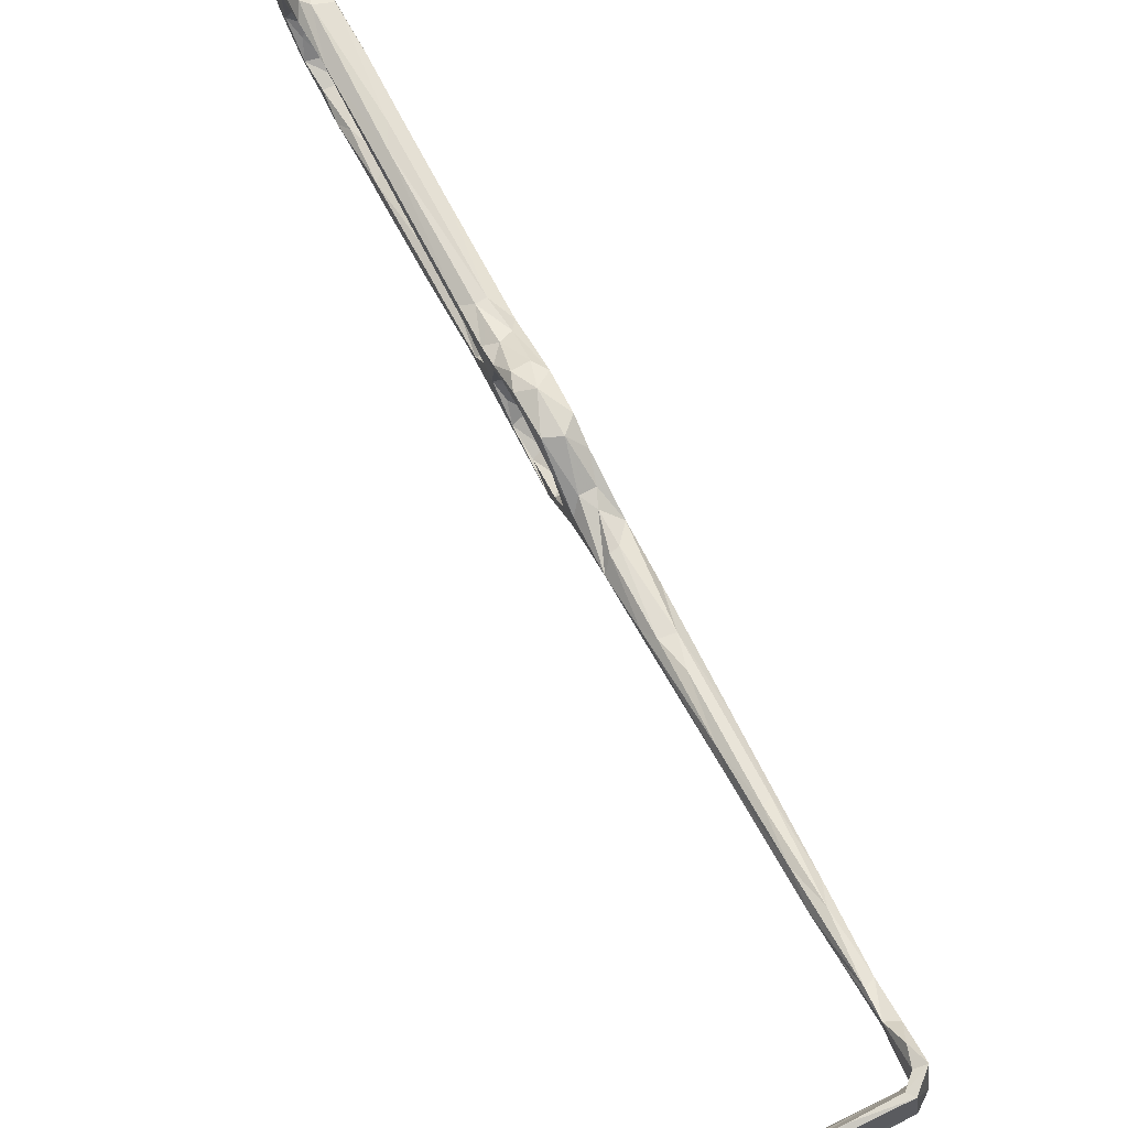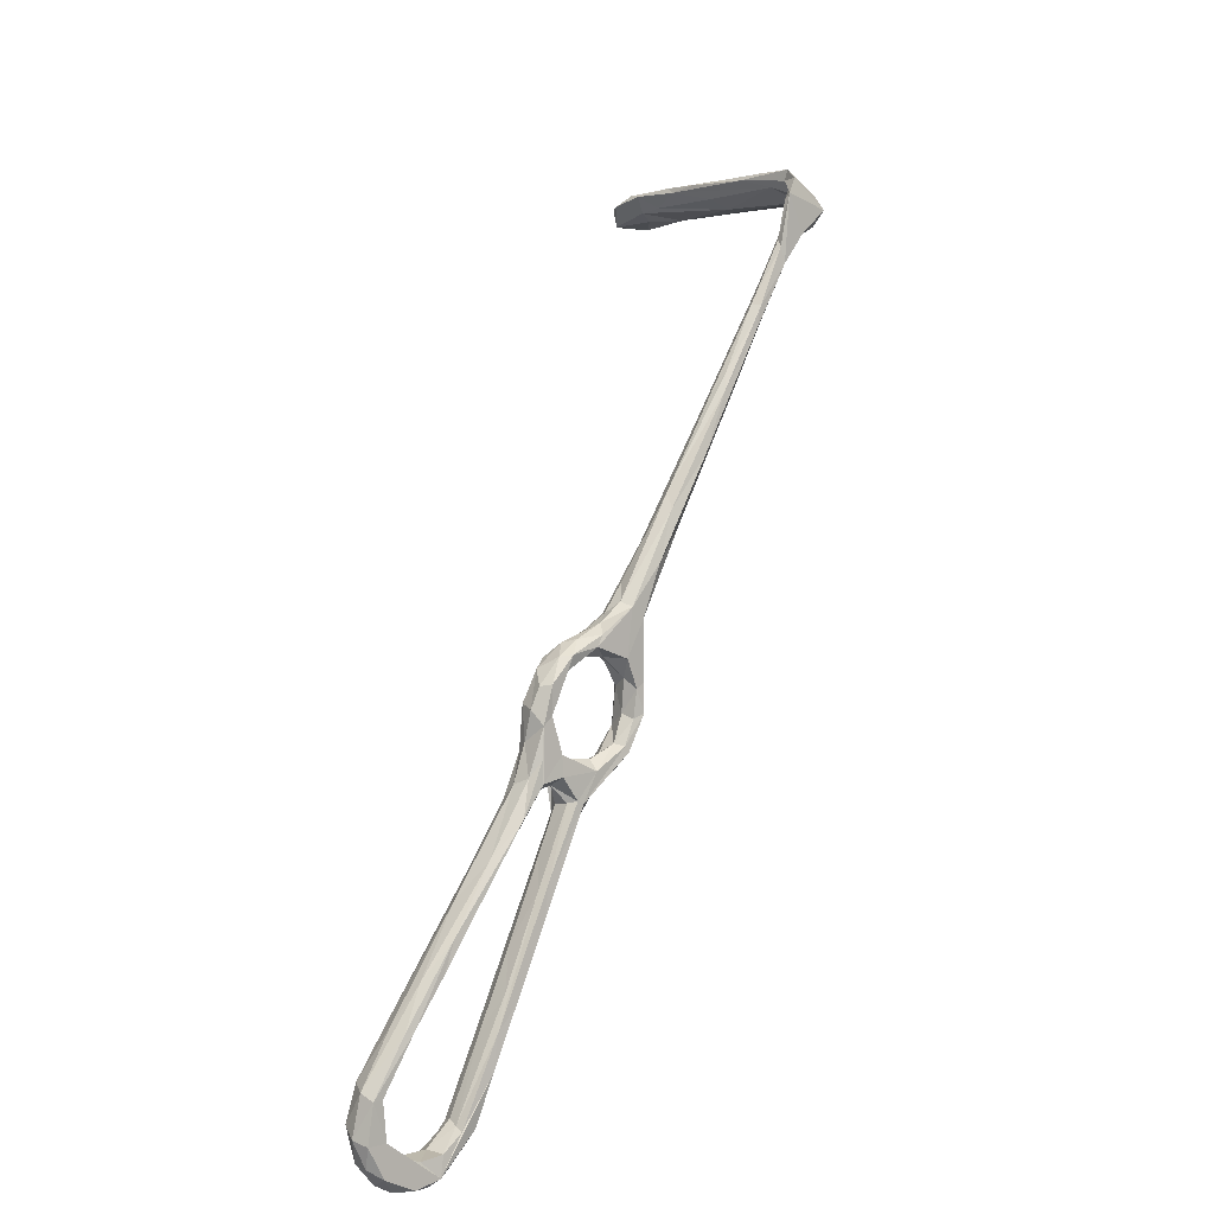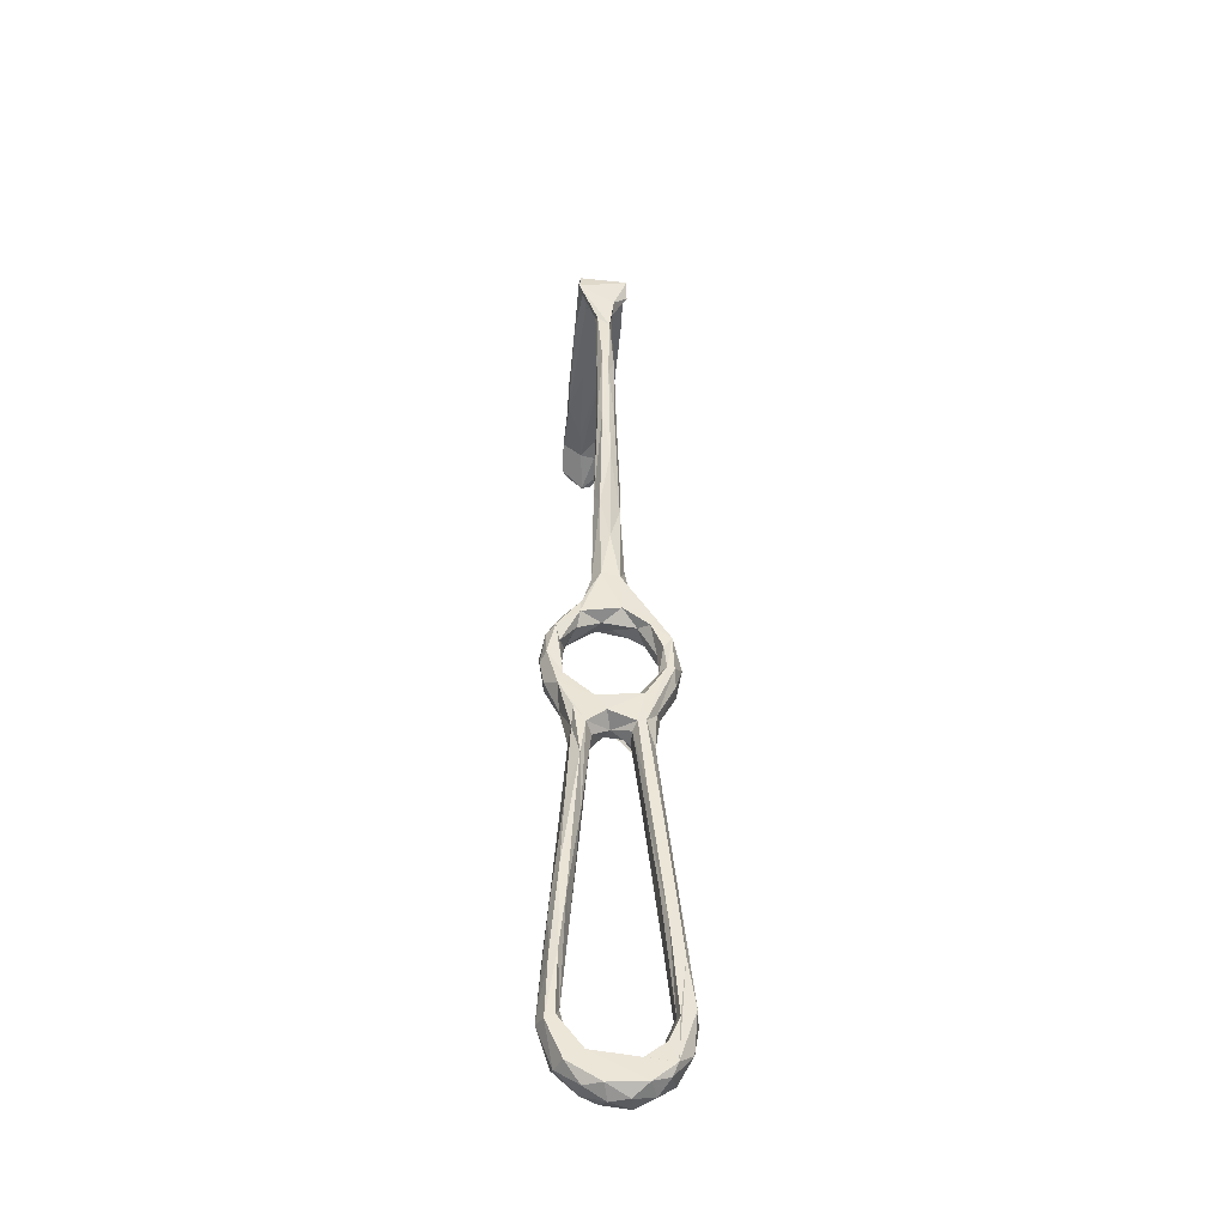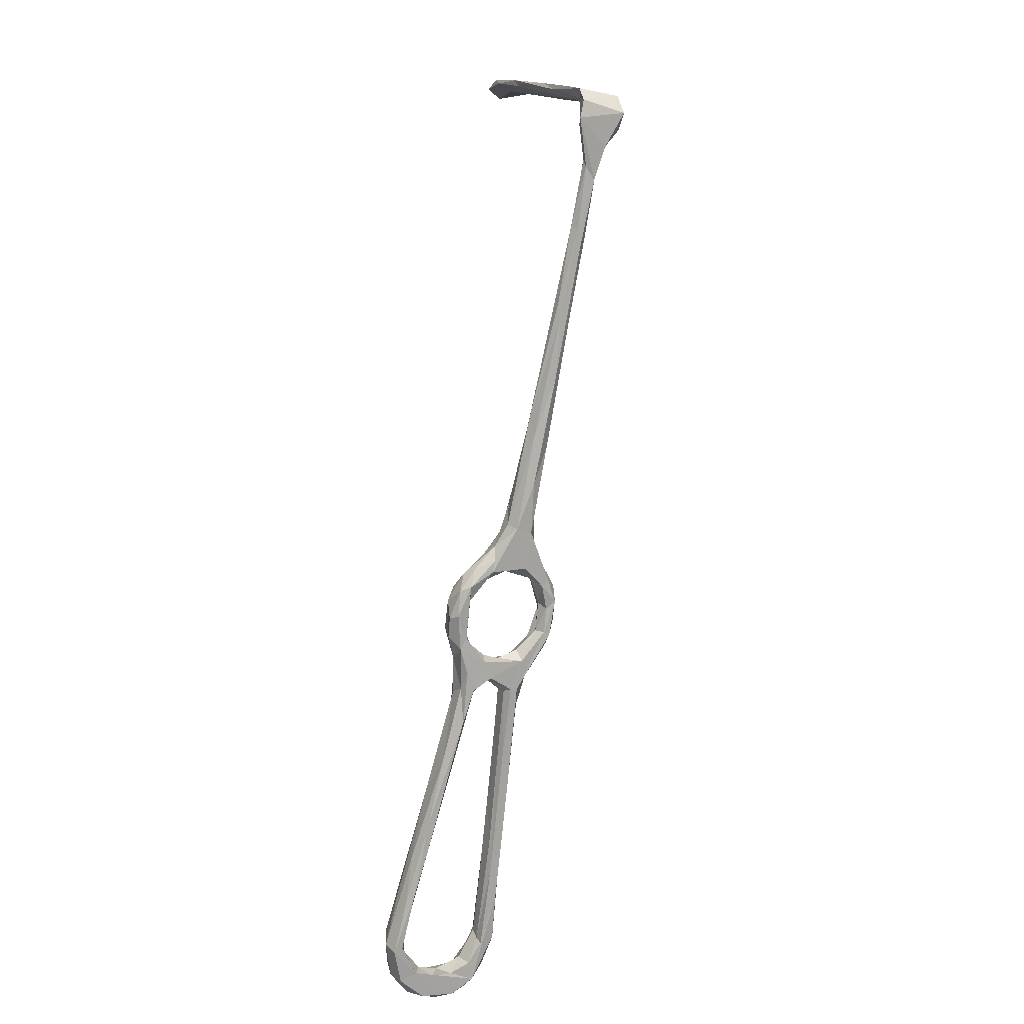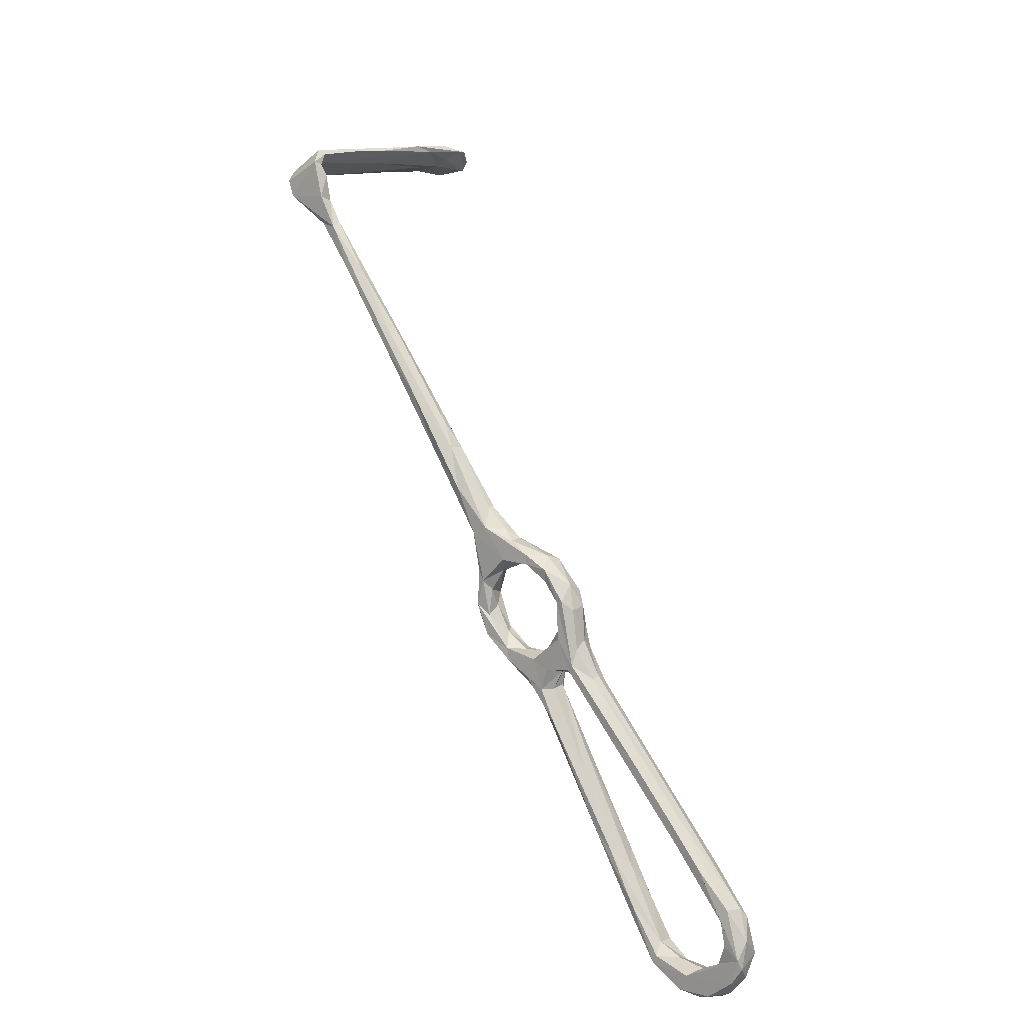
<metadata>
{"format":"obj","ext":"obj","renderer":"f3d","projection":"perspective","resolution":1024,"background":"white","views":[{"elev":63.0,"azim":-173.3,"up":"+Z"},{"elev":-42.8,"azim":-134.8,"up":"+Y"},{"elev":-79.3,"azim":-89.9,"up":"+Y"},{"elev":-20.2,"azim":-111.3,"up":"+Y"},{"elev":-31.1,"azim":-36.4,"up":"+Y"}]}
</metadata>
<code>
v 16.63 -58.23 -451.6
v 12.52 -51.94 -449.9
v 14.55 -52.44 -451.9
v 15.33 -54.31 -449.1
v 20.06 -62.2 -448.3
v 19.02 -58.08 -452.9
v 19.59 -53.3 -453.2
v 21.33 -64.72 -449.3
v 22.25 -61.58 -452.1
v 24.64 -58.63 -452.1
v 30.03 -64.92 -447.7
v 27.03 -65.3 -449.1
v 19.3 -49.72 -451.9
v 22.51 -55.13 -450
v 26.58 -60.06 -448
v 21.08 -57.11 -448.9
v 17.36 -51.22 -448.4
v 17.93 -47.41 -448.1
v 13.84 -49.24 -445.8
v 10.64 -48.17 -445.1
v 9.314 -45.63 -445.1
v 13.48 -46.39 -441
v 10.43 -46.28 -436.9
v 14.67 -41.69 -445.6
v 15.96 -42.73 -442.2
v 15.42 -44.3 -439
v 14.48 -47.1 -434
v 4.762 -38.62 -441.2
v 6.269 -37.26 -443.1
v 10.09 -41.76 -444.9
v 12.33 -47.5 -449.2
v 15.14 -47.71 -450.9
v 70.81 -122.2 -426.6
v 71.01 -125.2 -424.8
v 68.68 -124.2 -424.3
v 75.49 -130.7 -431.5
v 70.1 -122.4 -427.8
v 67.92 -123.4 -428.5
v 71.26 -129.8 -431.1
v 64.84 -113.7 -426.9
v 64.75 -125.4 -424.5
v 58.31 -116.7 -426.2
v 54.25 -110.7 -429
v 65.25 -127.1 -427.4
v 66.45 -125.6 -428.1
v 58.61 -109.6 -430.2
v 70.8 -131.2 -425.2
v 76.11 -131.8 -428.2
v 70.24 -135.3 -427.9
v 67.95 -131.7 -429.6
v 78.3 -136.2 -435.5
v 72.46 -136.6 -429
v 75.9 -137 -431.6
v 72.08 -139 -432.4
v 74.96 -139.6 -435.8
v 71.85 -140 -440.3
v 69.75 -134.3 -433.7
v 10.14 -38.55 -443.8
v 17.87 -43.44 -433
v 18.32 -45.9 -432.6
v 13.83 -38.17 -436.8
v 11.85 -36.72 -442.6
v 13.32 -40.61 -433.9
v 9.963 -39.04 -434.9
v 6.013 -33.76 -436.4
v 7.741 -29.51 -439.3
v 7.35 -32.23 -436.7
v 5.482 -38.86 -437.3
v 10.62 -42.5 -433.6
v 6.43 -31.76 -442.7
v -1.248 -29.29 -439.3
v -6.893 -19.38 -441.4
v 12.43 -47.41 -430.3
v 16.32 -47.49 -427.3
v 13.34 -49.14 -431.4
v 1.881 -23.34 -441.9
v 1.017 -20.28 -438.9
v -7.231 -14.84 -442.7
v -4.682 -20.07 -437.3
v -15.06 -7.063 -439.2
v -1.725 -18.58 -437.5
v -6.802 -13.72 -437.2
v 0.5601 -19.73 -440.6
v 19 -51.48 -430.1
v 15.43 -51.79 -427.2
v 16.8 -53.55 -428.9
v 23.31 -50.9 -428.6
v 20.12 -46.9 -427.7
v -21.72 5.488 -438.4
v 58.96 -105.3 -429.6
v 53.2 -96.79 -429
v 50.78 -103.8 -430.6
v 52.91 -104 -426.9
v 52.06 -98.7 -427.7
v 50.5 -105 -427.6
v 20.12 -59.02 -426.9
v 19.81 -58.56 -428.3
v 21.57 -54.55 -425.3
v 23.36 -60.33 -426.6
v 26.3 -57.9 -426.6
v 25.38 -54.1 -426.6
v 24.56 -58.99 -431.1
v 27.33 -57.44 -429.6
v 29.47 -60.53 -429.7
v 21.43 -57.84 -429.9
v 29.82 -62.18 -434.1
v 24.34 -62.34 -433.8
v 23.43 -65.36 -432.7
v 27.3 -71.3 -432.5
v 27.31 -67.82 -430.5
v 29 -64.97 -429.8
v 73.3 -132.8 -436.5
v 77.59 -135.8 -441.3
v 75.86 -133.1 -440.7
v 75.67 -139.2 -439.8
v 72.88 -138.9 -444.1
v 69.91 -135.2 -438.6
v 71.81 -132.8 -441.6
v 68.1 -134.9 -443.4
v 75.64 -136.7 -444.6
v 69.07 -137 -447
v 73.4 -131.3 -449.4
v 71.71 -135.1 -448.9
v 64.26 -130.8 -450.4
v 63.77 -129.7 -448.5
v 69.02 -129.5 -446.3
v 72.83 -131.5 -443.8
v 64.65 -126.1 -447.9
v -41.07 34.65 -442.1
v -40.79 36.44 -442.6
v -47.86 42.8 -446.3
v -41.44 38.74 -442.5
v -33.74 22.4 -441
v -39.64 32.4 -439.5
v -33.62 28.51 -441.6
v -32.13 23.12 -442.3
v -29.04 22.79 -440.6
v -38.35 34.5 -439
v -31.68 22.45 -438.5
v -25.5 16.54 -438.8
v -30.54 17.51 -439.7
v -44.19 39.15 -438.5
v -41.26 39.43 -438.9
v -48.28 46.17 -435.5
v -44.79 43.48 -435.5
v -46.06 42.25 -445.8
v -46.91 46.48 -445.2
v -45.97 47.07 -436.3
v -46.14 47.5 -441.5
v -49.34 46.75 -446
v -46.24 49.04 -445.5
v -44.14 50.06 -438.4
v -41.98 51.29 -445
v -48.01 50.42 -446.5
v -35.78 56.89 -447.8
v -45.15 50.64 -436.3
v -41.57 54.65 -447.1
v -25.28 61.81 -445.8
v -26.48 60.97 -441.4
v -37.07 56.14 -436.8
v -46.96 51.22 -436.5
v -35.67 58.28 -437.5
v -30.59 61.6 -448
v -35.54 58.23 -443.4
v -26.89 62.61 -438
v -25.75 64.52 -438.5
v 66.36 -128.6 -452
v -11.27 71.84 -440.3
v -22.54 4.77 -441
v -19.93 5.383 -442.3
v -23.67 8.199 -442
v -20.62 7.459 -438
v -12.79 -1.62 -438.4
v -14.95 2.523 -440.2
v -16.08 2.803 -441.6
v 32.1 -64.92 -431.5
v 32.26 -73.87 -430.8
v 33.99 -72.4 -430.9
v 35.27 -69.81 -433.8
v 30.22 -63.87 -440.8
v 27.35 -71.55 -434.1
v 25.51 -69.85 -439.9
v 29.36 -71.49 -435.1
v 23.41 -66.68 -442.3
v 29.82 -69.05 -439.3
v 24.91 -64.75 -438.4
v 26.37 -63.89 -441.5
v 24.16 -62.07 -446
v 27.78 -62.71 -444.2
v 31.84 -72.19 -447.3
v 28.24 -72.35 -446.6
v 24.79 -69.71 -446.3
v 26.94 -72.98 -443.8
v 31.22 -79.92 -444.9
v 29.85 -72.35 -442.8
v 39.92 -89.21 -444.6
v 37.55 -87.73 -447.6
v 34.01 -70.27 -444.2
v 36.86 -72.51 -432
v 36.92 -85.27 -432.5
v 41.19 -91.33 -429.5
v 39.62 -86.84 -433
v 38.54 -79.18 -434.1
v 32.52 -70.12 -435.4
v 32.25 -66.72 -436.8
v 31.69 -66.91 -440.7
v 32.88 -70.11 -443.2
v 49.09 -90.46 -431.4
v 35.49 -73 -446.5
v -17.07 68.37 -449.4
v -19.26 68.38 -443.9
v -22.79 65.89 -449.3
v -16.06 70.44 -439
v -10.13 71.64 -446.7
v -15.98 70.61 -449.8
v -4.947 74.59 -446.6
v -6.44 76.45 -440.4
v -4.121 75.1 -443.4
v -0.7752 77.53 -440.5
v -7.681 74.33 -450.8
v -7.061 75.64 -446.1
v 0.3893 78.56 -441.3
v 3.555 77.31 -446.5
v 3.374 78.66 -444.3
v -5.636 76.43 -450.9
v -0.8234 76.59 -451.1
v 1.068 78.06 -449.9
v 40.63 -84.83 -444.4
v 48.49 -94.46 -432.1
v 72.29 -129 -447.5
v 68.45 -124.3 -448.9
v 68.77 -124.9 -451.3
v 56.92 -119 -449.9
v 56.18 -118.2 -448.2
v 59.87 -116.6 -451.2
v 64.9 -117.7 -449.4
v 60.66 -111.9 -450
v 62.1 -115.7 -447.7
v 53.12 -109.8 -450.2
v 49.82 -107.9 -447
v 54.94 -109.3 -446.5
v 46.1 -102.2 -448.3
v 55.99 -104.8 -447.3
v 52.71 -99.29 -448.6
v 45.79 -94.01 -449.2
v 40.88 -94.39 -446
v 44.71 -87.18 -445.7
v 44.1 -85.7 -447.2
f 3 1 2
f 4 2 5
f 1 3 6
f 7 6 3
f 6 8 1
f 6 9 8
f 12 9 10
f 11 10 13
f 14 15 13
f 15 11 13
f 17 16 14
f 14 18 17
f 17 19 4
f 19 17 18
f 4 19 20
f 20 2 4
f 21 2 20
f 20 19 22
f 18 22 19
f 22 18 25
f 27 22 26
f 23 20 22
f 20 23 28
f 21 28 30
f 29 30 28
f 21 20 28
f 31 21 30
f 30 32 31
f 10 7 13
f 9 7 10
f 6 7 9
f 3 32 7
f 18 14 13
f 7 32 13
f 3 31 32
f 31 3 2
f 37 33 39
f 44 42 43
f 45 44 43
f 46 38 45
f 37 38 46
f 41 47 35
f 37 39 38
f 39 45 38
f 39 33 36
f 48 33 34
f 48 36 33
f 34 47 48
f 49 41 42
f 50 45 39
f 45 50 44
f 48 51 36
f 35 47 34
f 44 50 49
f 47 52 48
f 47 49 52
f 47 41 49
f 54 53 52
f 53 51 48
f 53 48 52
f 53 54 55
f 53 55 51
f 21 31 2
f 32 24 13
f 24 32 30
f 18 24 25
f 24 18 13
f 25 26 22
f 23 22 27
f 26 25 59
f 25 62 61
f 59 25 61
f 62 25 24
f 64 63 66
f 61 66 63
f 67 64 66
f 67 65 64
f 63 64 69
f 29 58 30
f 62 24 58
f 62 58 70
f 70 58 29
f 28 71 72
f 28 68 71
f 66 61 62
f 23 68 28
f 69 64 68
f 68 64 65
f 40 34 33
f 34 40 35
f 42 44 49
f 68 73 69
f 68 23 73
f 75 73 23
f 23 27 75
f 24 30 58
f 62 76 66
f 66 77 67
f 62 70 76
f 79 71 68
f 79 65 81
f 65 79 68
f 77 66 83
f 83 66 76
f 65 67 81
f 29 78 70
f 60 84 27
f 85 73 75
f 85 75 86
f 75 27 84
f 84 60 87
f 87 59 88
f 60 59 87
f 60 27 26
f 29 72 78
f 78 76 70
f 72 29 28
f 71 79 80
f 71 80 72
f 82 79 81
f 89 79 82
f 77 81 67
f 33 37 40
f 37 90 40
f 46 90 37
f 91 40 90
f 92 46 45
f 43 92 45
f 42 41 93
f 94 93 35
f 95 42 93
f 93 41 35
f 95 43 42
f 91 94 40
f 88 59 61
f 26 59 60
f 88 63 74
f 61 63 88
f 74 73 85
f 86 97 85
f 98 85 96
f 74 85 98
f 74 98 88
f 98 96 99
f 99 100 98
f 87 103 102
f 101 104 87
f 104 103 87
f 100 104 101
f 101 87 88
f 84 86 75
f 102 103 106
f 98 100 101
f 69 74 63
f 69 73 74
f 97 86 105
f 96 85 97
f 87 105 84
f 105 87 102
f 107 105 102
f 105 107 108
f 108 97 105
f 109 96 97
f 105 86 84
f 101 88 98
f 96 109 110
f 109 97 108
f 96 110 99
f 110 111 99
f 100 99 111
f 54 52 49
f 49 50 57
f 50 39 57
f 36 112 39
f 51 113 36
f 113 114 36
f 39 112 57
f 54 56 55
f 114 112 36
f 115 51 55
f 54 119 56
f 49 119 54
f 119 121 56
f 57 112 117
f 114 118 112
f 56 115 55
f 115 56 116
f 115 116 120
f 113 115 120
f 56 121 116
f 125 119 126
f 126 119 118
f 125 126 128
f 124 119 125
f 134 129 133
f 135 130 132
f 130 136 129
f 135 136 130
f 138 134 139
f 137 138 140
f 140 138 139
f 137 135 138
f 138 143 134
f 143 142 134
f 135 132 143
f 138 135 143
f 144 131 142
f 143 145 142
f 129 131 130
f 142 131 134
f 131 129 134
f 146 132 130
f 146 130 131
f 144 142 145
f 145 143 148
f 143 149 148
f 149 143 132
f 149 132 147
f 132 146 147
f 147 146 131
f 144 150 131
f 147 151 149
f 147 131 151
f 131 150 151
f 150 154 151
f 149 151 153
f 149 153 152
f 148 149 156
f 149 152 156
f 153 151 155
f 155 151 154
f 152 153 159
f 159 153 158
f 162 161 160
f 161 154 150
f 160 156 152
f 164 163 157
f 154 161 164
f 160 165 162
f 154 157 155
f 160 161 156
f 161 150 144
f 144 148 156
f 161 144 156
f 154 164 157
f 164 161 162
f 144 145 148
f 115 113 51
f 120 122 113
f 113 122 114
f 122 120 123
f 116 121 123
f 116 123 120
f 119 124 121
f 121 124 123
f 123 124 167
f 117 112 118
f 49 57 117
f 118 119 117
f 117 119 49
f 114 127 118
f 162 165 166
f 160 152 165
f 163 155 157
f 169 72 80
f 72 169 78
f 171 78 169
f 89 82 172
f 78 171 170
f 170 175 78
f 174 83 175
f 80 79 89
f 77 174 173
f 173 81 77
f 82 81 173
f 172 82 173
f 175 76 78
f 77 83 174
f 76 175 83
f 141 169 80
f 141 80 89
f 133 171 169
f 133 169 141
f 141 89 139
f 133 136 171
f 141 139 134
f 134 133 141
f 140 173 174
f 137 140 174
f 175 170 135
f 170 136 135
f 175 135 137
f 139 172 140
f 174 175 137
f 139 89 172
f 136 133 129
f 170 171 136
f 140 172 173
f 100 111 104
f 103 104 106
f 107 102 106
f 104 111 176
f 111 110 178
f 180 176 179
f 110 177 178
f 110 109 177
f 108 181 109
f 108 182 181
f 182 108 184
f 182 185 181
f 181 185 183
f 186 184 108
f 107 186 108
f 187 184 186
f 184 188 5
f 5 8 184
f 184 187 188
f 188 189 15
f 180 15 189
f 10 11 12
f 11 15 180
f 11 190 12
f 9 12 8
f 192 193 8
f 184 8 193
f 191 192 8
f 191 8 12
f 190 191 12
f 194 192 191
f 194 193 192
f 196 195 193
f 193 194 196
f 197 194 191
f 198 11 180
f 188 187 189
f 178 176 111
f 176 178 199
f 199 179 176
f 200 109 181
f 200 181 183
f 202 200 183
f 203 202 183
f 203 183 204
f 204 179 203
f 184 193 182
f 193 195 185
f 185 204 183
f 179 204 205
f 204 185 205
f 206 207 198
f 198 180 206
f 195 206 185
f 195 207 206
f 177 109 201
f 179 208 203
f 208 179 199
f 176 106 104
f 106 176 180
f 179 205 180
f 185 206 205
f 186 107 106
f 153 210 158
f 152 159 168
f 165 152 168
f 153 155 210
f 164 162 166
f 164 211 163
f 213 166 165
f 165 168 213
f 164 166 211
f 214 159 158
f 215 212 163
f 166 213 211
f 215 163 211
f 159 216 168
f 213 217 211
f 216 159 214
f 158 210 214
f 168 216 218
f 212 155 163
f 212 210 155
f 221 211 217
f 211 221 215
f 219 217 213
f 210 212 215
f 220 210 215
f 213 168 219
f 222 221 217
f 219 168 218
f 217 219 222
f 222 219 224
f 218 223 219
f 225 220 215
f 210 220 214
f 219 223 224
f 226 220 225
f 216 214 220
f 216 220 226
f 216 223 218
f 216 226 223
f 225 227 226
f 227 225 222
f 223 227 224
f 224 227 222
f 221 225 215
f 222 225 221
f 223 226 227
f 180 205 206
f 209 11 198
f 209 190 11
f 196 228 207
f 195 196 207
f 178 177 94
f 199 91 208
f 229 203 208
f 203 229 202
f 199 178 94
f 199 94 91
f 201 200 43
f 201 109 200
f 122 230 114
f 114 230 127
f 230 232 231
f 122 167 232
f 232 230 122
f 122 123 167
f 128 126 230
f 126 127 230
f 231 232 236
f 232 237 236
f 238 128 231
f 231 236 238
f 124 233 167
f 167 235 232
f 233 239 167
f 167 239 235
f 124 125 234
f 234 125 128
f 128 230 231
f 233 124 234
f 238 241 128
f 241 240 128
f 242 239 233
f 232 235 237
f 243 237 244
f 238 236 243
f 241 238 243
f 244 237 245
f 237 235 245
f 245 235 239
f 236 237 243
f 240 234 128
f 242 233 234
f 240 242 234
f 241 196 240
f 246 242 240
f 196 241 228
f 246 240 196
f 239 242 197
f 245 239 197
f 248 247 244
f 228 241 243
f 243 244 247
f 126 118 127
f 185 182 193
f 245 248 244
f 247 228 243
f 194 197 242
f 194 242 246
f 194 246 196
f 207 228 198
f 198 248 209
f 228 247 198
f 190 197 191
f 190 245 197
f 248 245 209
f 190 209 245
f 247 248 198
f 186 106 180
f 180 187 186
f 180 189 187
f 1 8 5
f 188 16 5
f 15 16 188
f 4 16 17
f 1 5 2
f 16 4 5
f 16 15 14
f 201 95 93
f 95 201 43
f 91 90 208
f 46 92 229
f 200 202 43
f 92 43 202
f 229 92 202
f 90 46 208
f 229 208 46
f 40 94 35
f 201 93 177
f 177 93 94

</code>
